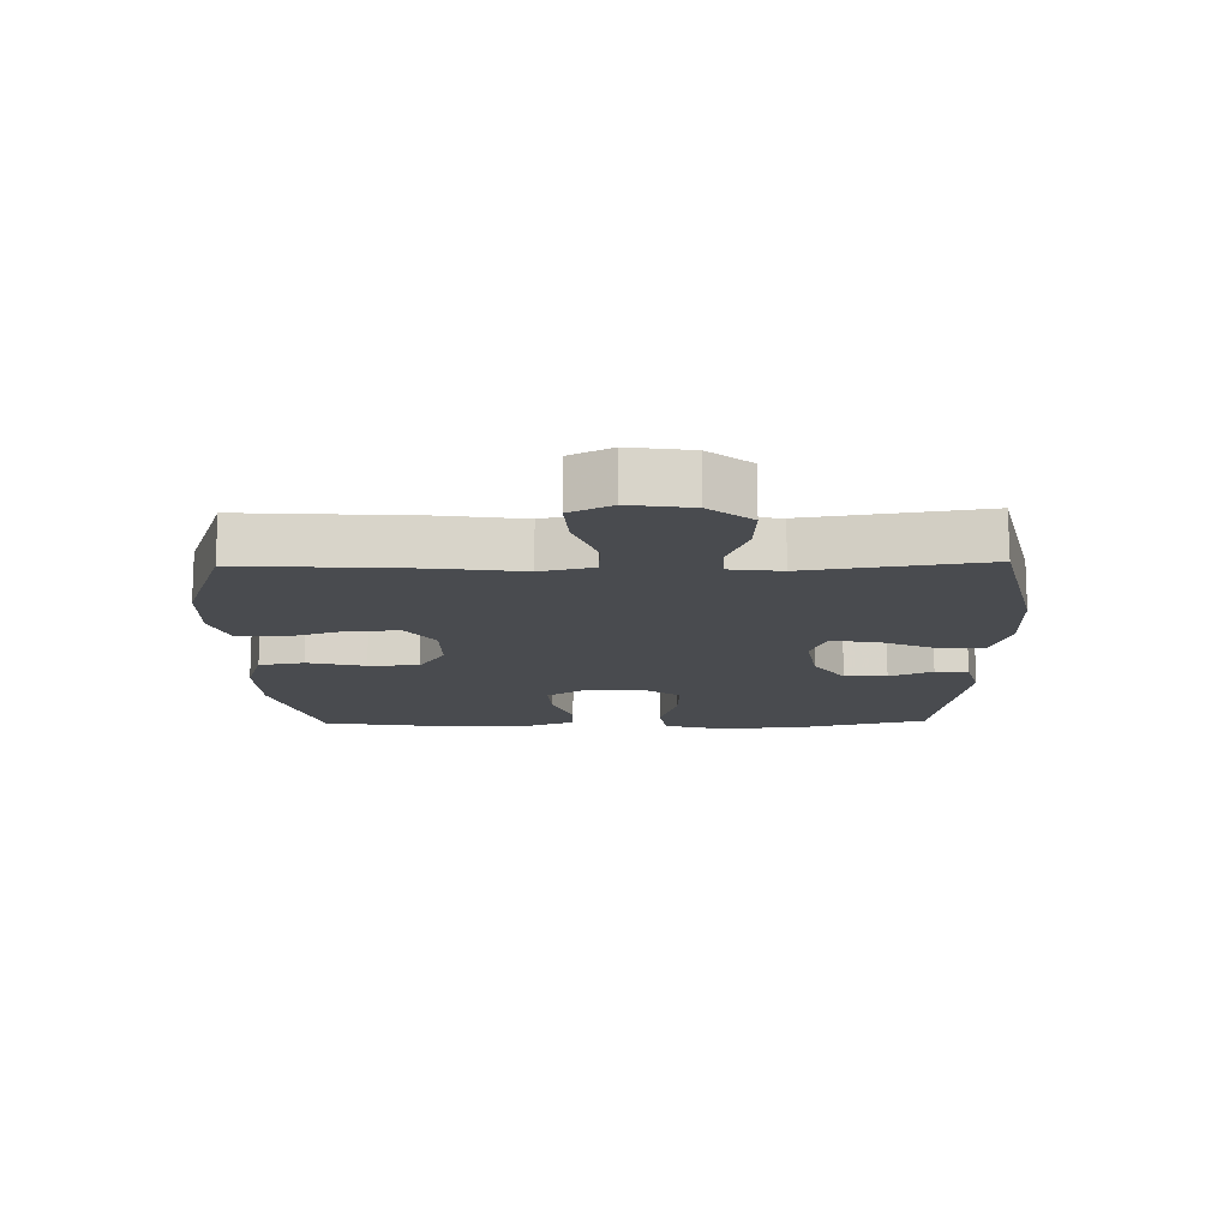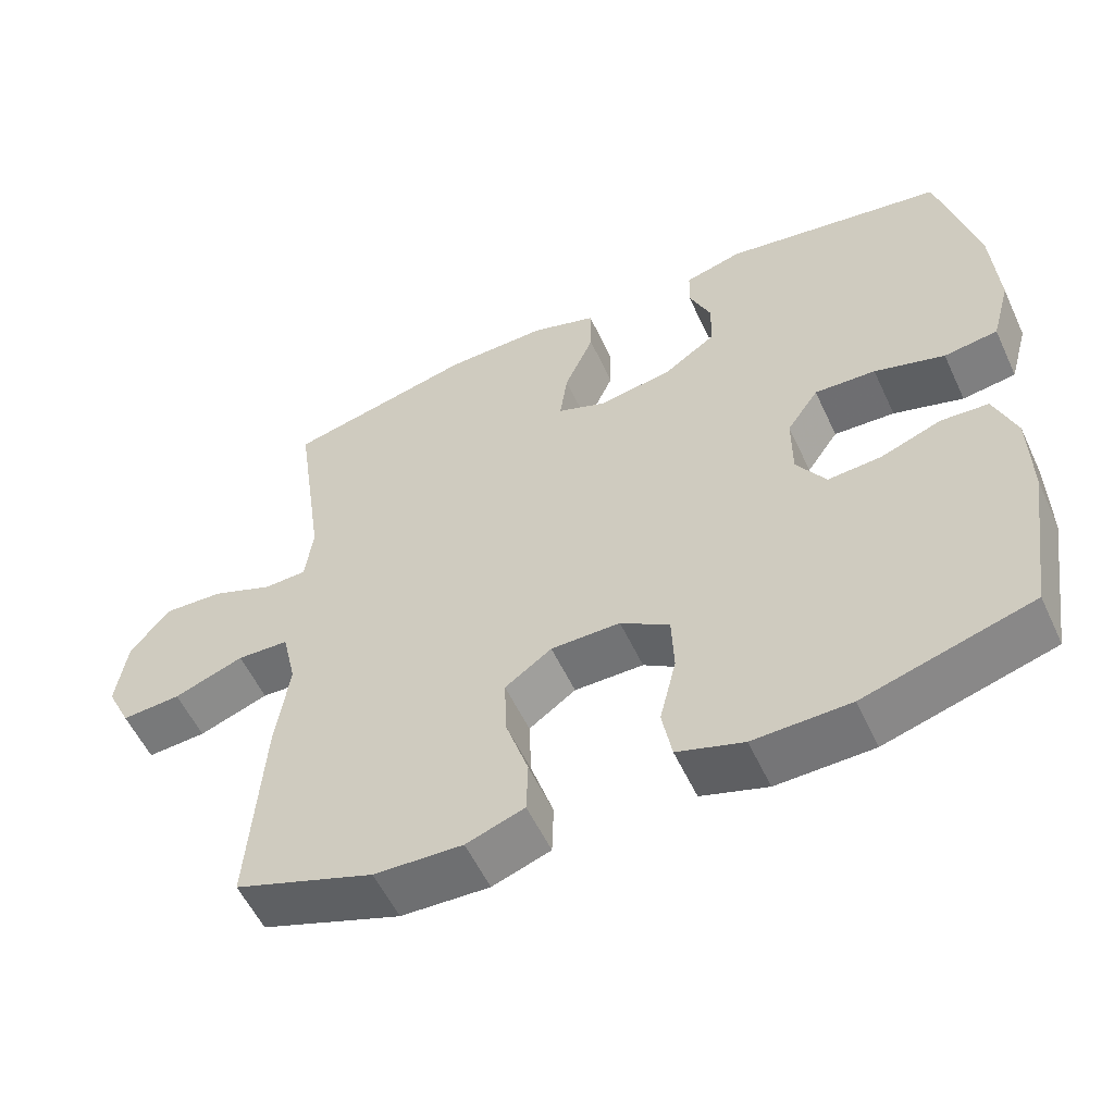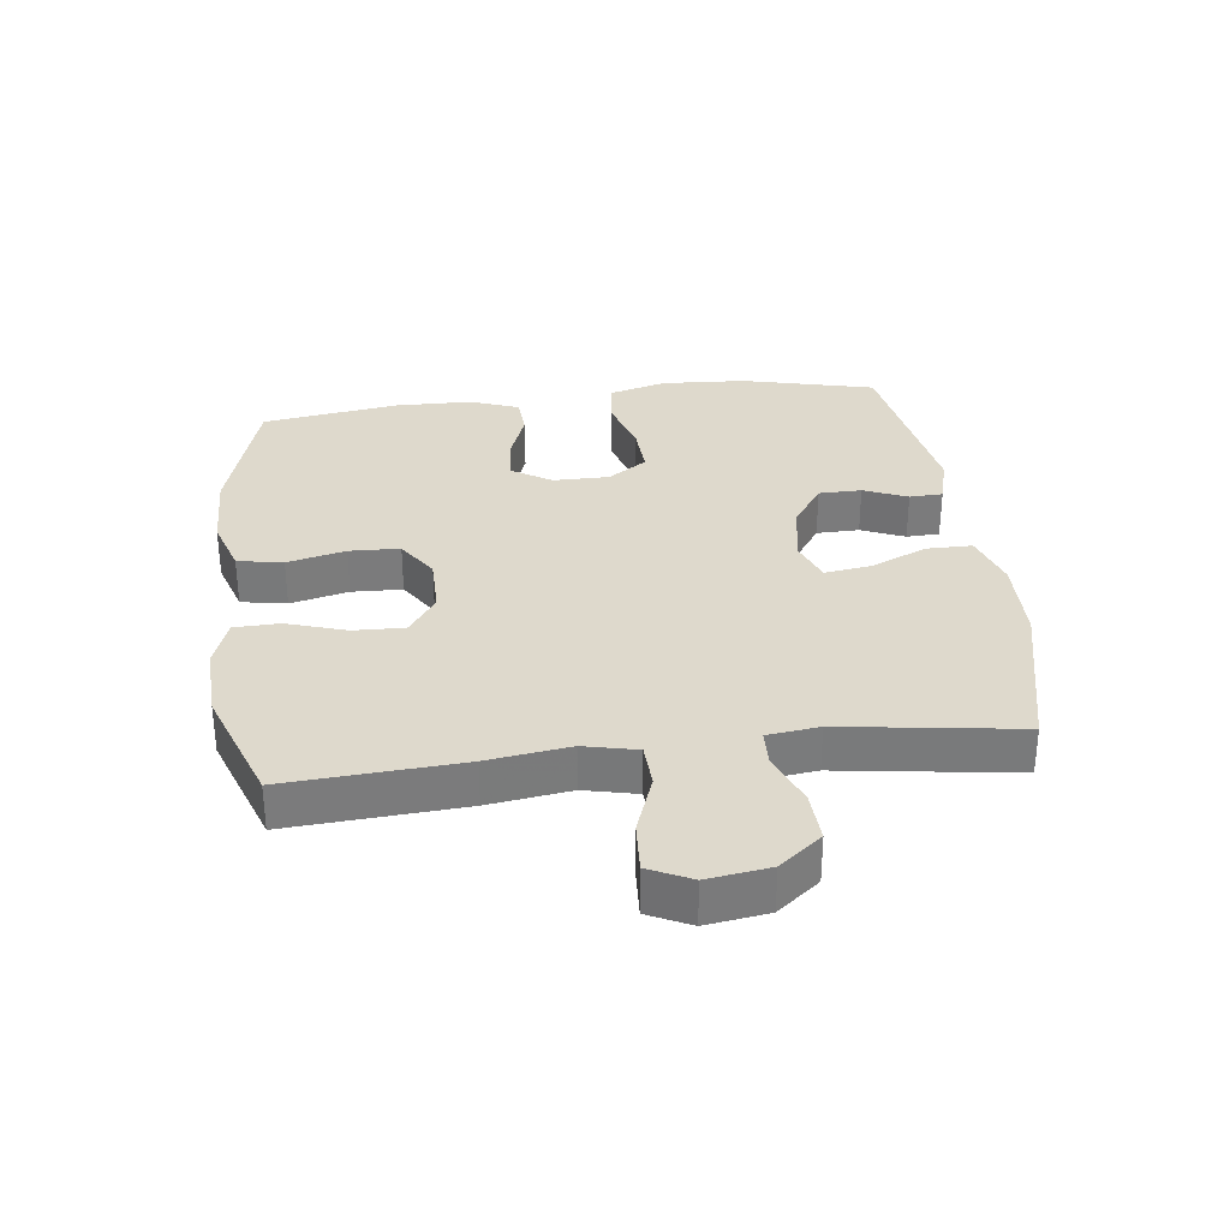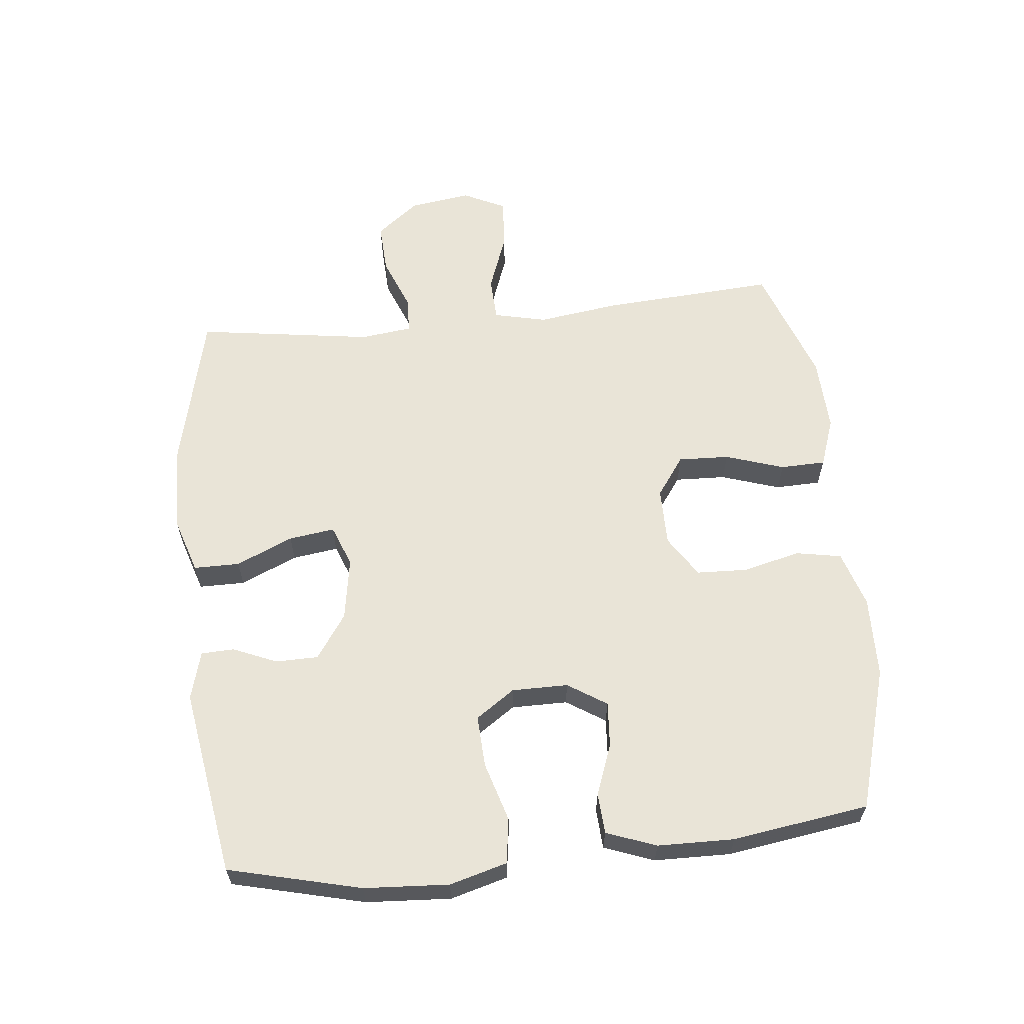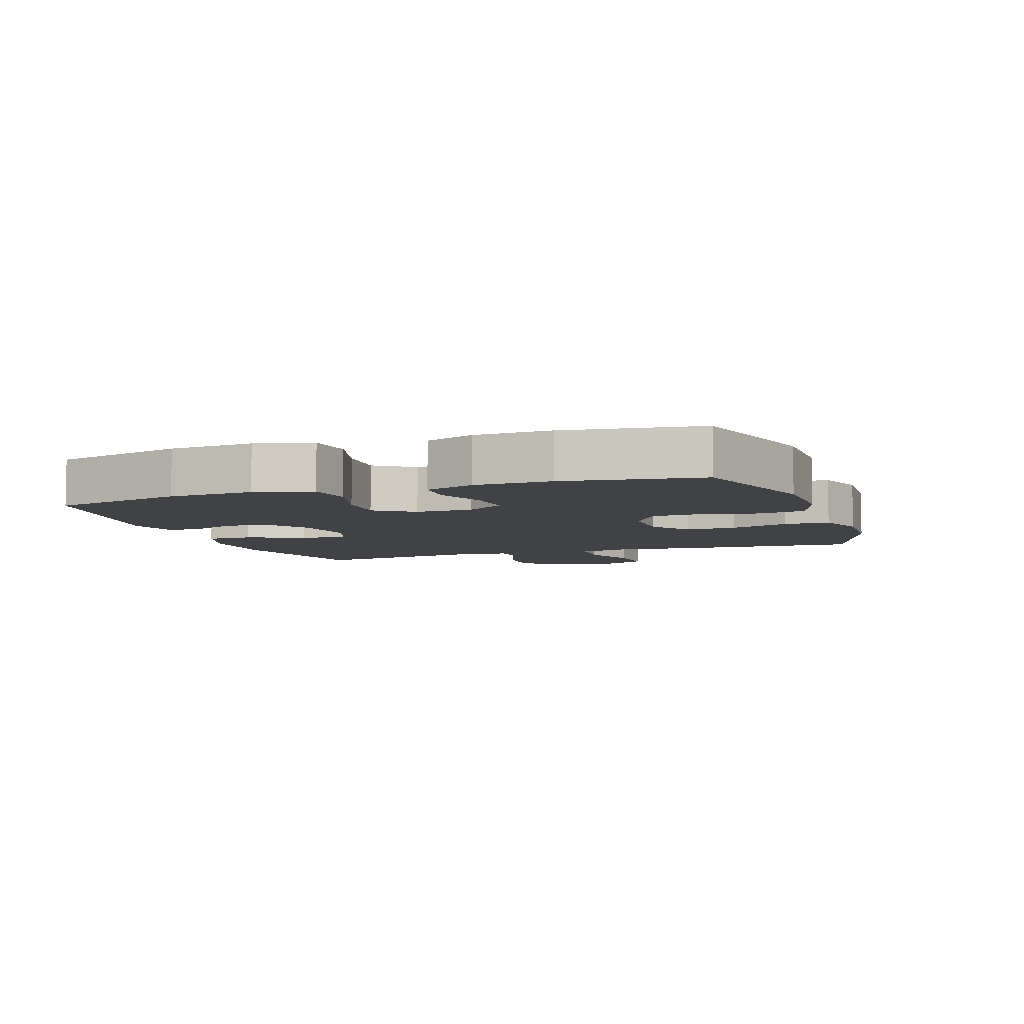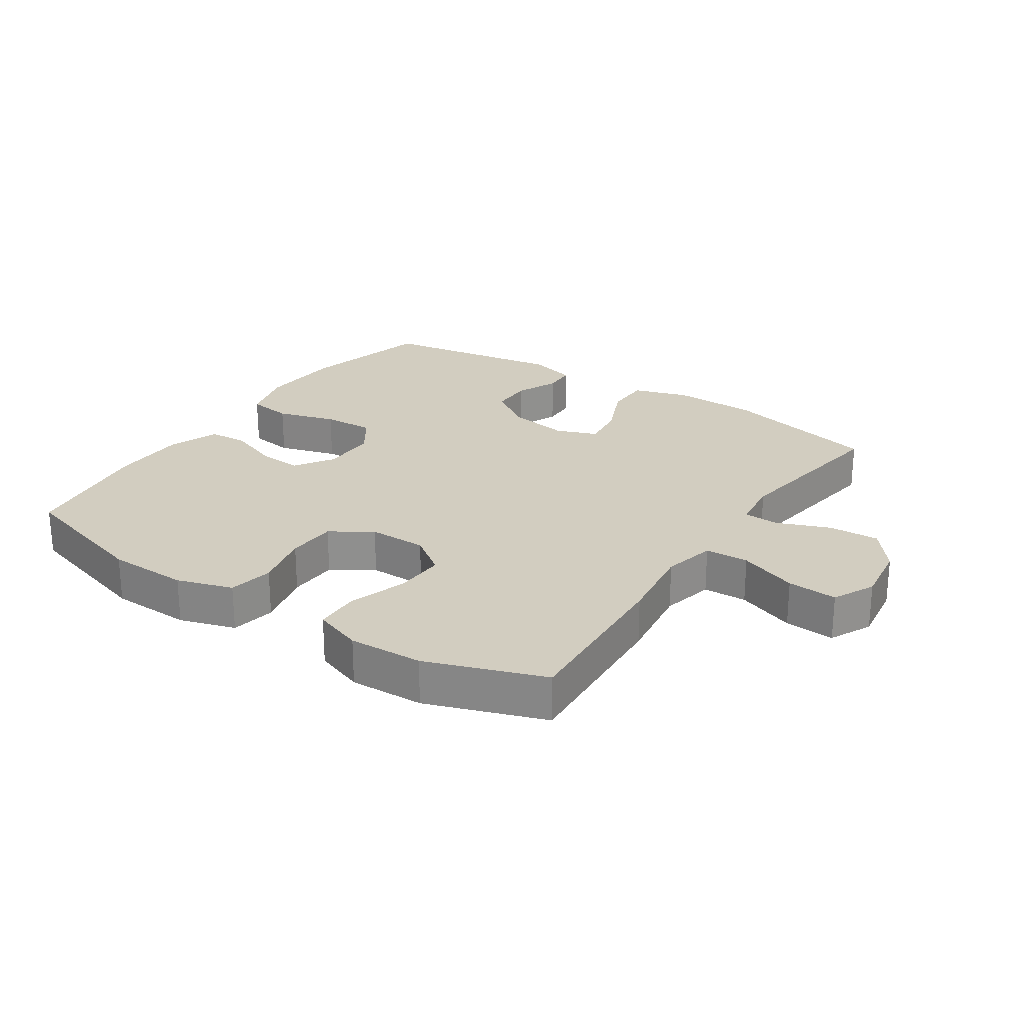
<metadata>
{"format":"obj","ext":"obj","renderer":"f3d","projection":"perspective","resolution":1024,"background":"white","views":[{"elev":-14.1,"azim":-88.8,"up":"+Y"},{"elev":-55.9,"azim":24.8,"up":"+Z"},{"elev":31.9,"azim":-97.1,"up":"+Y"},{"elev":61.2,"azim":84.1,"up":"+Y"},{"elev":-6.4,"azim":109.3,"up":"+Y"},{"elev":24.7,"azim":-146.1,"up":"+Y"}]}
</metadata>
<code>
v -0.5 0.07 0.5
v -0.25 0.07 0.559
v -0.115 0.07 0.562
v -0.028 0.07 0.534
v -0.028 0.07 0.462
v -0.067 0.07 0.373
v -0.077 0.07 0.301
v -0.012 0.07 0.276
v 0.086 0.07 0.292
v 0.156 0.07 0.34
v 0.157 0.07 0.407
v 0.128 0.07 0.475
v 0.13 0.07 0.527
v 0.206 0.07 0.548
v 0.5 0.07 0.5
v 0.551 0.07 0.292
v 0.559 0.07 0.159
v 0.534 0.07 0.069
v 0.463 0.07 0.059
v 0.37 0.07 0.087
v 0.289 0.07 0.091
v 0.247 0.07 0.03
v 0.247 0.07 -0.058
v 0.286 0.07 -0.119
v 0.357 0.07 -0.114
v 0.438 0.07 -0.084
v 0.501 0.07 -0.088
v 0.53 0.07 -0.166
v 0.532 0.07 -0.286
v 0.5 0.07 -0.5
v 0.277 0.07 -0.565
v 0.149 0.07 -0.568
v 0.061 0.07 -0.54
v 0.048 0.07 -0.469
v 0.07 0.07 -0.378
v 0.067 0.07 -0.299
v 0.002 0.07 -0.257
v -0.09 0.07 -0.257
v -0.152 0.07 -0.301
v -0.149 0.07 -0.381
v -0.119 0.07 -0.473
v -0.121 0.07 -0.544
v -0.198 0.07 -0.571
v -0.315 0.07 -0.566
v -0.5 0.07 -0.5
v -0.482 0.07 -0.227
v -0.464 0.07 -0.099
v -0.483 0.07 -0.016
v -0.552 0.07 -0.013
v -0.645 0.07 -0.047
v -0.724 0.07 -0.052
v -0.756 0.07 0.014
v -0.742 0.07 0.111
v -0.69 0.07 0.177
v -0.61 0.07 0.173
v -0.527 0.07 0.14
v -0.47 0.07 0.142
v -0.46 0.07 0.223
v -0.5 0 0.5
v -0.25 0 0.559
v -0.115 0 0.562
v -0.028 0 0.534
v -0.028 0 0.462
v -0.067 0 0.373
v -0.077 0 0.301
v -0.012 0 0.276
v 0.086 0 0.292
v 0.156 0 0.34
v 0.157 0 0.407
v 0.128 0 0.475
v 0.13 0 0.527
v 0.206 0 0.548
v 0.5 0 0.5
v 0.551 0 0.292
v 0.559 0 0.159
v 0.534 0 0.069
v 0.463 0 0.059
v 0.37 0 0.087
v 0.289 0 0.091
v 0.247 0 0.03
v 0.247 0 -0.058
v 0.286 0 -0.119
v 0.357 0 -0.114
v 0.438 0 -0.084
v 0.501 0 -0.088
v 0.53 0 -0.166
v 0.532 0 -0.286
v 0.5 0 -0.5
v 0.277 0 -0.565
v 0.149 0 -0.568
v 0.061 0 -0.54
v 0.048 0 -0.469
v 0.07 0 -0.378
v 0.067 0 -0.299
v 0.002 0 -0.257
v -0.09 0 -0.257
v -0.152 0 -0.301
v -0.149 0 -0.381
v -0.119 0 -0.473
v -0.121 0 -0.544
v -0.198 0 -0.571
v -0.315 0 -0.566
v -0.5 0 -0.5
v -0.482 0 -0.227
v -0.464 0 -0.099
v -0.483 0 -0.016
v -0.552 0 -0.013
v -0.645 0 -0.047
v -0.724 0 -0.052
v -0.756 0 0.014
v -0.742 0 0.111
v -0.69 0 0.177
v -0.61 0 0.173
v -0.527 0 0.14
v -0.47 0 0.142
v -0.46 0 0.223
f 53 54 55 56
f 53 56 57
f 52 53 57
f 49 50 51 52
f 48 49 52 57
f 47 48 57 58
f 45 46 47
f 44 45 47
f 43 44 47 58
f 40 41 42 43
f 39 40 43 58
f 32 33 34 35
f 32 35 36
f 31 32 36
f 30 31 36
f 29 30 36 37
f 25 26 27 28
f 24 25 28 29
f 17 18 19 20
f 17 20 21
f 16 17 21
f 15 16 21
f 14 15 21 22
f 11 12 13 14
f 10 11 14 22
f 3 4 5 6
f 3 6 7
f 2 3 7
f 1 2 7
f 38 39 58 1
f 24 29 37
f 23 24 37 38
f 9 10 22 23
f 8 9 23 38
f 7 8 38
f 1 7 38
f 114 113 112 111
f 115 114 111
f 115 111 110
f 110 109 108 107
f 115 110 107 106
f 116 115 106 105
f 105 104 103
f 105 103 102
f 116 105 102 101
f 101 100 99 98
f 116 101 98 97
f 93 92 91 90
f 94 93 90
f 94 90 89
f 94 89 88
f 95 94 88 87
f 86 85 84 83
f 87 86 83 82
f 78 77 76 75
f 79 78 75
f 79 75 74
f 79 74 73
f 80 79 73 72
f 72 71 70 69
f 80 72 69 68
f 64 63 62 61
f 65 64 61
f 65 61 60
f 65 60 59
f 59 116 97 96
f 95 87 82
f 96 95 82 81
f 81 80 68 67
f 96 81 67 66
f 96 66 65
f 96 65 59
f 1 59 60 2
f 2 60 61 3
f 3 61 62 4
f 4 62 63 5
f 5 63 64 6
f 6 64 65 7
f 7 65 66 8
f 8 66 67 9
f 9 67 68 10
f 10 68 69 11
f 11 69 70 12
f 12 70 71 13
f 13 71 72 14
f 14 72 73 15
f 15 73 74 16
f 16 74 75 17
f 17 75 76 18
f 18 76 77 19
f 19 77 78 20
f 20 78 79 21
f 21 79 80 22
f 22 80 81 23
f 23 81 82 24
f 24 82 83 25
f 25 83 84 26
f 26 84 85 27
f 27 85 86 28
f 28 86 87 29
f 29 87 88 30
f 30 88 89 31
f 31 89 90 32
f 32 90 91 33
f 33 91 92 34
f 34 92 93 35
f 35 93 94 36
f 36 94 95 37
f 37 95 96 38
f 38 96 97 39
f 39 97 98 40
f 40 98 99 41
f 41 99 100 42
f 42 100 101 43
f 43 101 102 44
f 44 102 103 45
f 45 103 104 46
f 46 104 105 47
f 47 105 106 48
f 48 106 107 49
f 49 107 108 50
f 50 108 109 51
f 51 109 110 52
f 52 110 111 53
f 53 111 112 54
f 54 112 113 55
f 55 113 114 56
f 56 114 115 57
f 57 115 116 58
f 58 116 59 1

</code>
